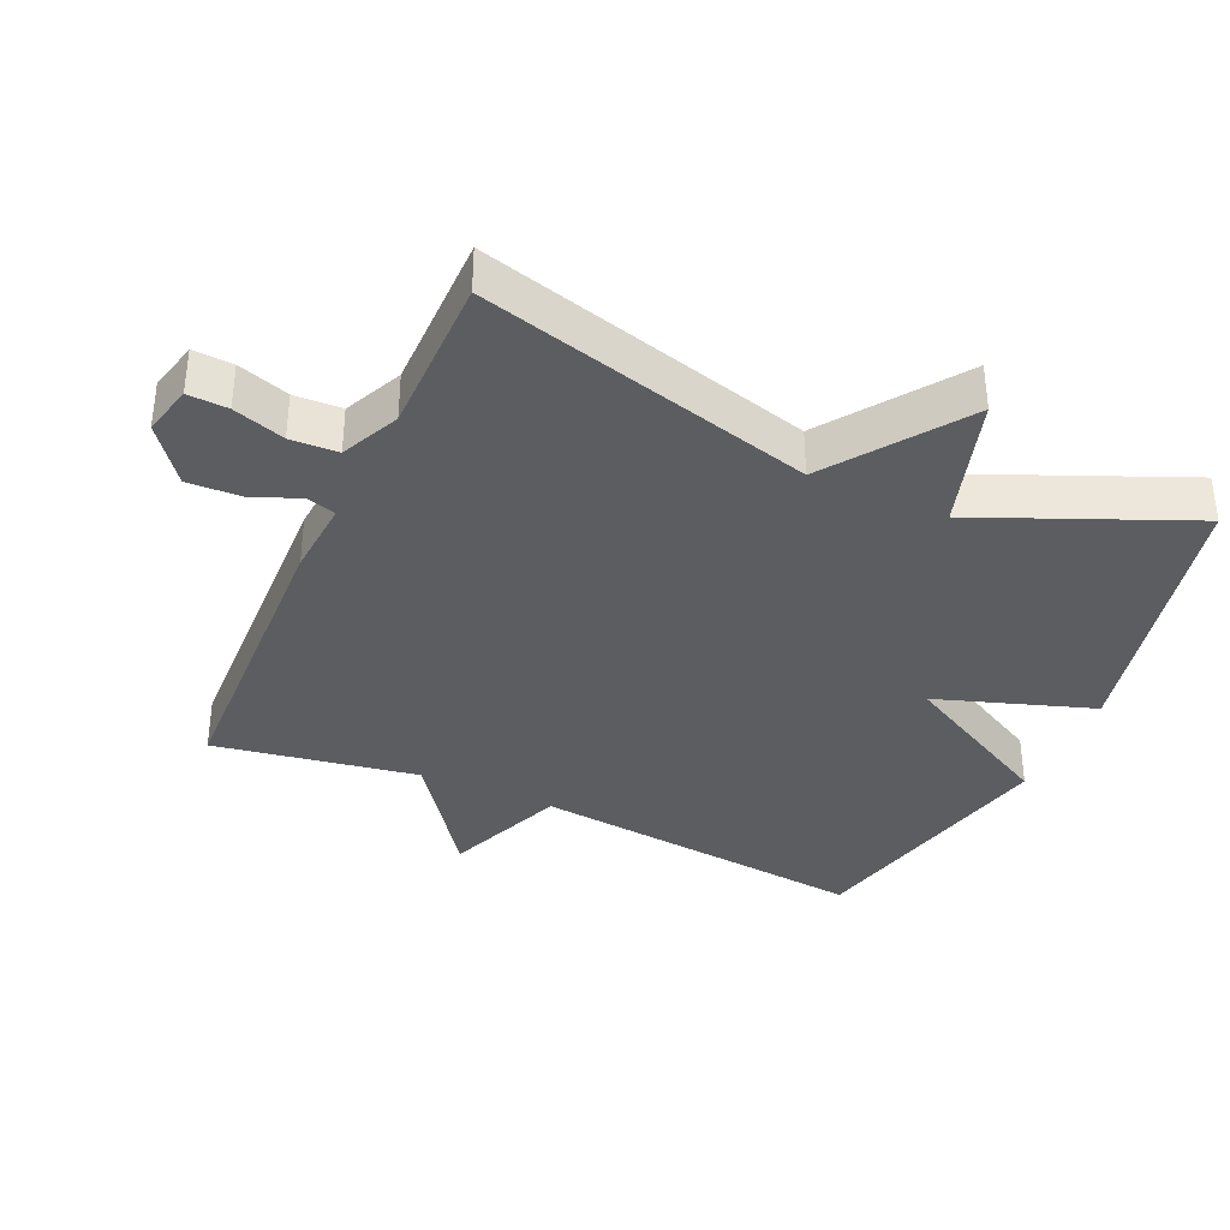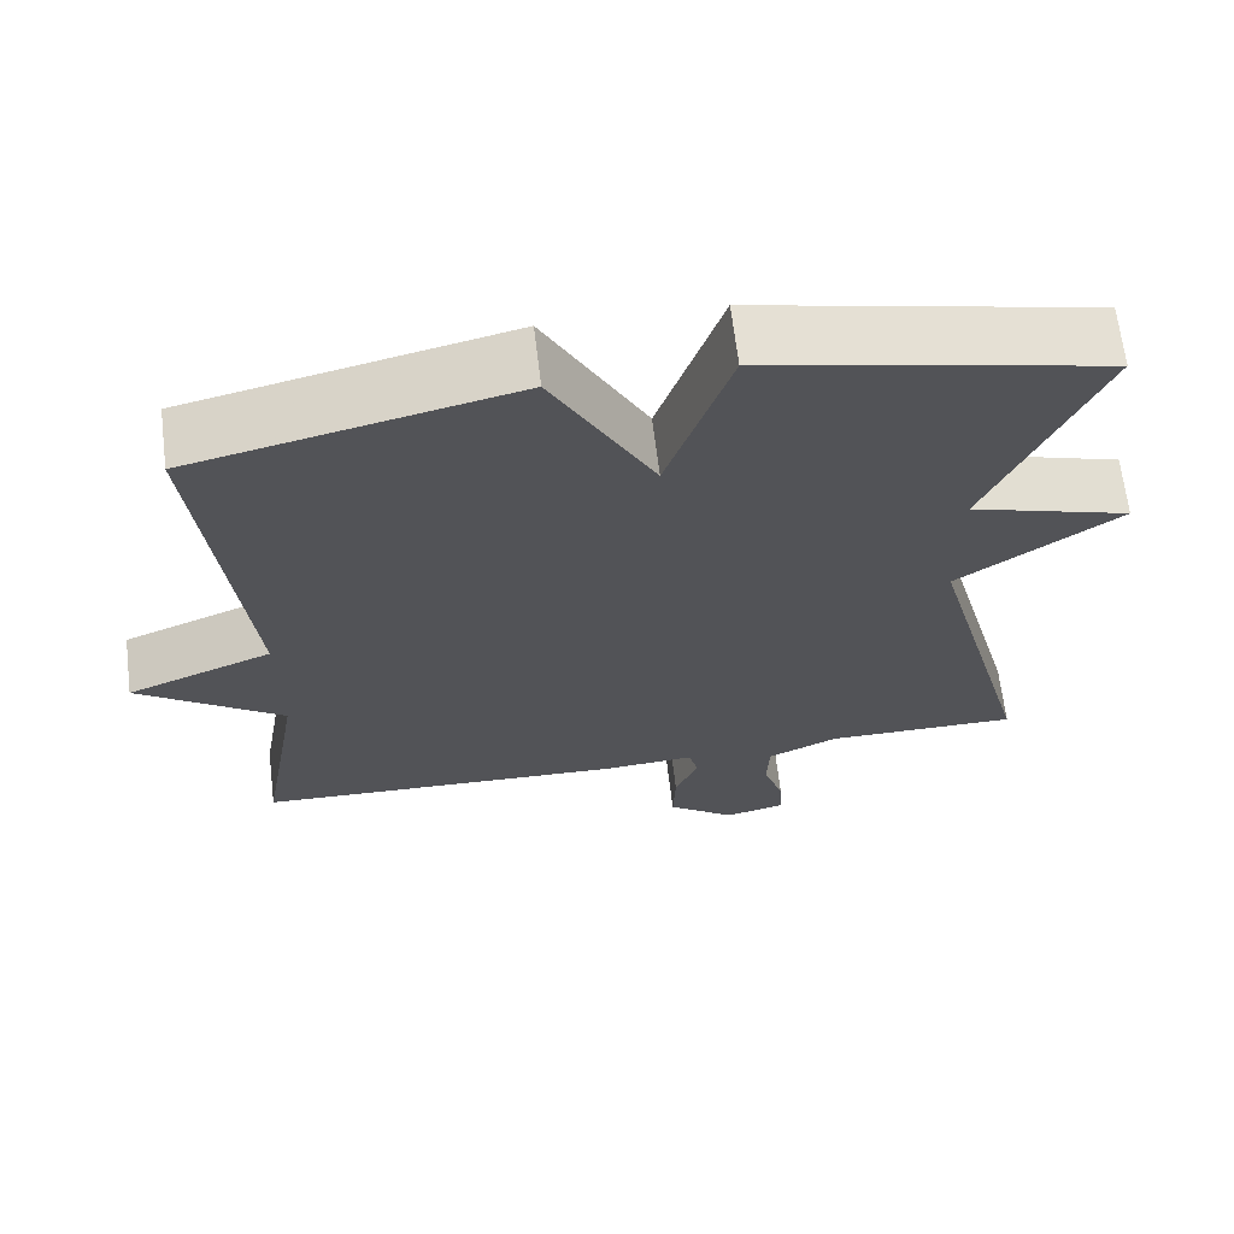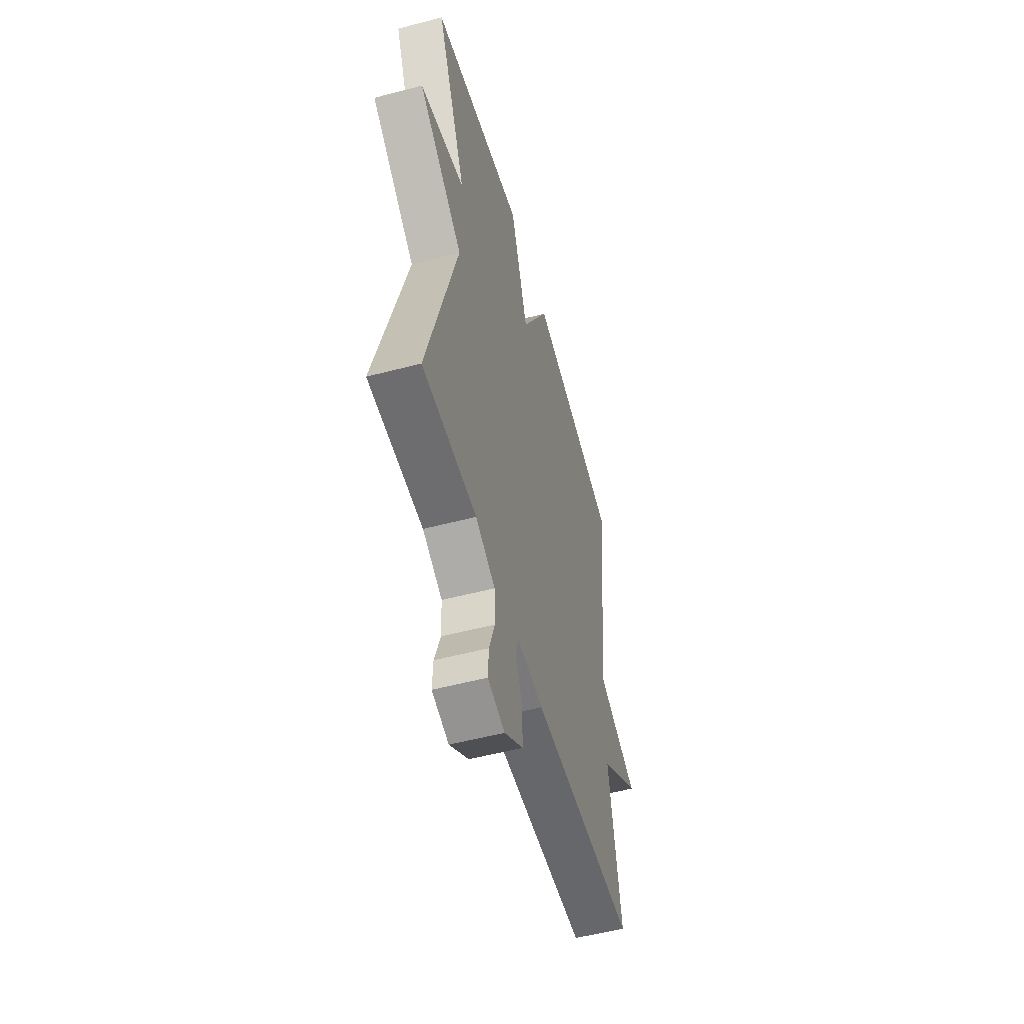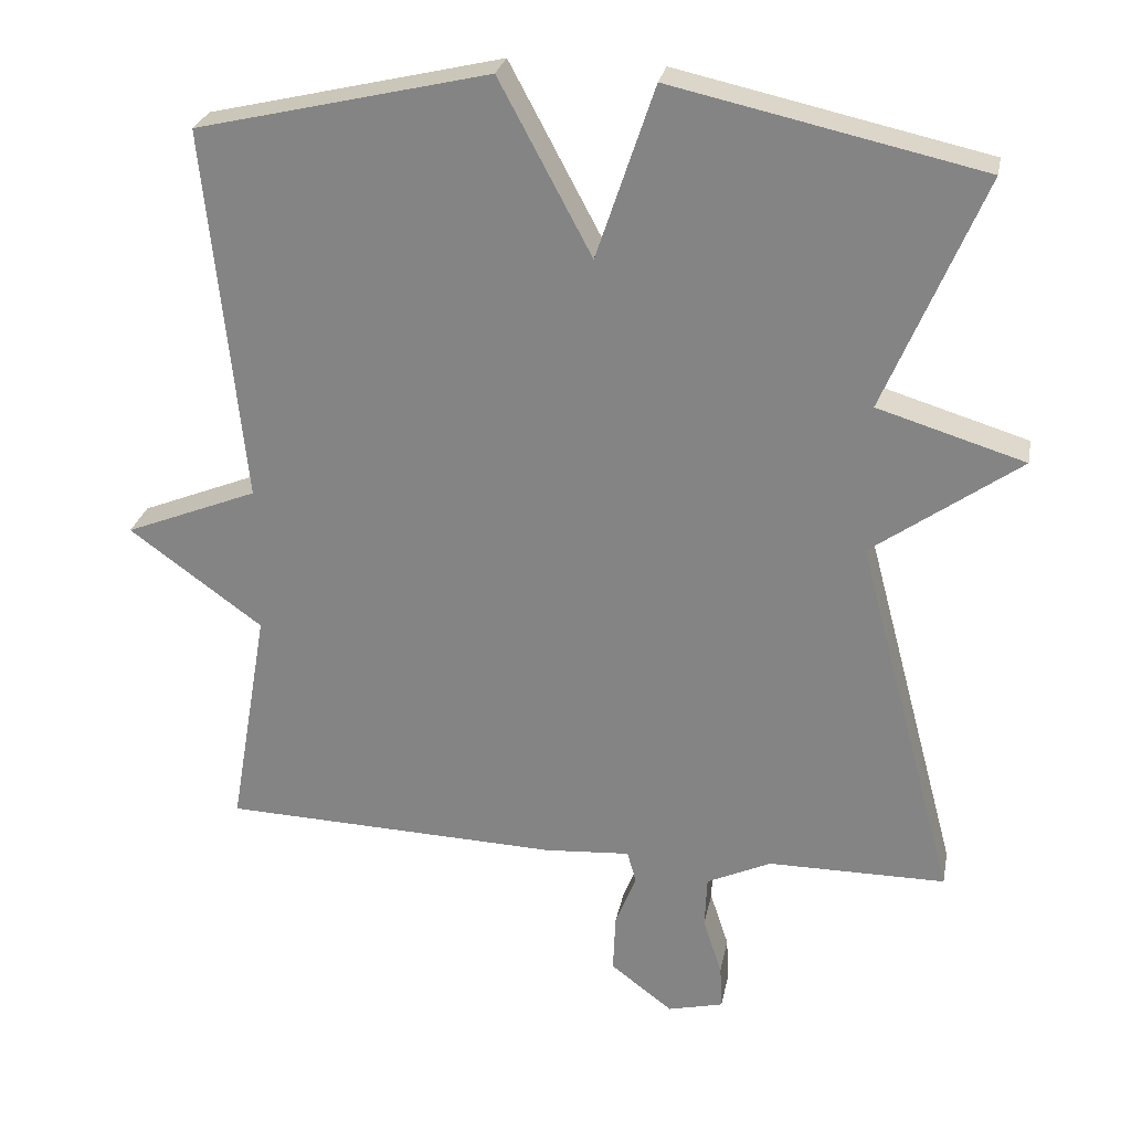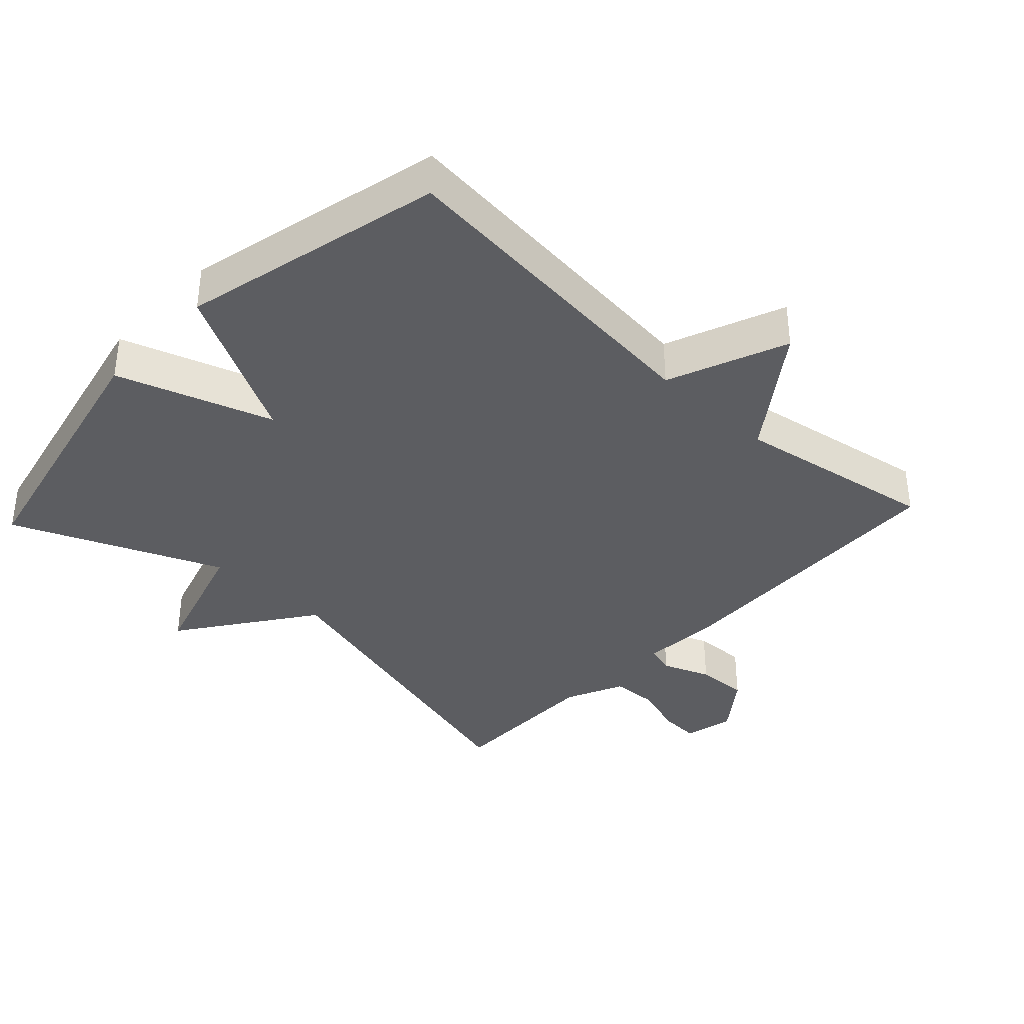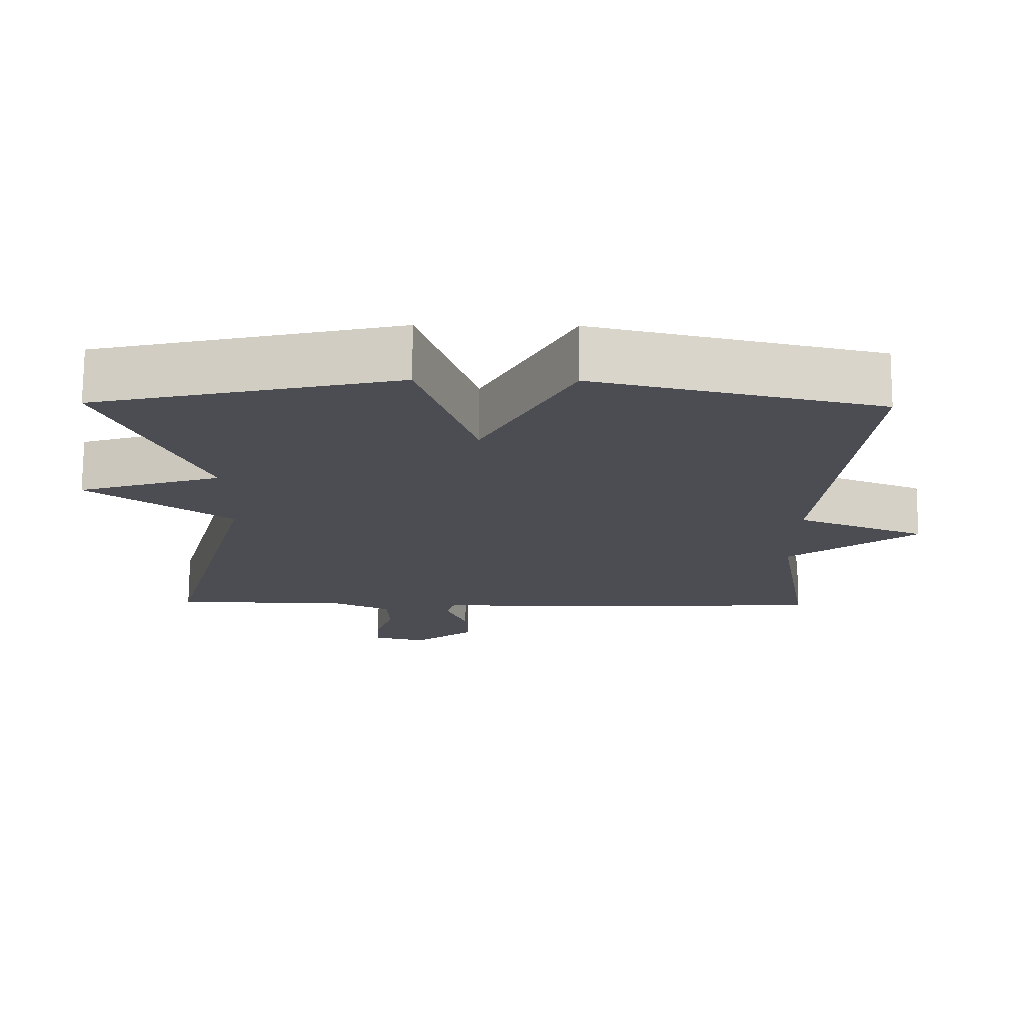
<metadata>
{"format":"obj","ext":"obj","renderer":"f3d","projection":"perspective","resolution":1024,"background":"white","views":[{"elev":-36.6,"azim":-114.2,"up":"+Y"},{"elev":66.4,"azim":173.1,"up":"+Z"},{"elev":-54.1,"azim":-74.4,"up":"+Z"},{"elev":26.6,"azim":-169.2,"up":"+Z"},{"elev":-37.0,"azim":46.9,"up":"+Y"},{"elev":73.6,"azim":0.3,"up":"+Z"}]}
</metadata>
<code>
v -0.5 0.07 0.5
v -0.089 0.07 0.591
v -0.012 0.07 0.361
v 0.111 0.07 0.591
v 0.5 0.07 0.5
v 0.449 0.07 0
v 0.626 0.07 -0.071
v 0.449 0.07 -0.2
v 0.5 0.07 -0.5
v 0.05 0.07 -0.516
v -0.064 0.07 -0.508
v -0.076 0.07 -0.551
v -0.048 0.07 -0.622
v -0.045 0.07 -0.7
v -0.128 0.07 -0.763
v -0.202 0.07 -0.745
v -0.199 0.07 -0.686
v -0.174 0.07 -0.61
v -0.177 0.07 -0.54
v -0.263 0.07 -0.5
v -0.5 0.07 -0.5
v -0.369 0.07 -0.01
v -0.565 0.07 0.13
v -0.369 0.07 0.19
v -0.5 0 0.5
v -0.089 0 0.591
v -0.012 0 0.361
v 0.111 0 0.591
v 0.5 0 0.5
v 0.449 0 0
v 0.626 0 -0.071
v 0.449 0 -0.2
v 0.5 0 -0.5
v 0.05 0 -0.516
v -0.064 0 -0.508
v -0.076 0 -0.551
v -0.048 0 -0.622
v -0.045 0 -0.7
v -0.128 0 -0.763
v -0.202 0 -0.745
v -0.199 0 -0.686
v -0.174 0 -0.61
v -0.177 0 -0.54
v -0.263 0 -0.5
v -0.5 0 -0.5
v -0.369 0 -0.01
v -0.565 0 0.13
v -0.369 0 0.19
f 22 23 24
f 20 21 22
f 19 20 22 24
f 16 17 18
f 15 16 18
f 14 15 18
f 13 14 18
f 12 13 18
f 11 12 18 19
f 8 9 10 11
f 11 19 24
f 8 11 24
f 7 8 24
f 6 7 24
f 3 4 5 6
f 24 1 2 3
f 3 6 24
f 48 47 46
f 46 45 44
f 48 46 44 43
f 42 41 40
f 42 40 39
f 42 39 38
f 42 38 37
f 42 37 36
f 43 42 36 35
f 35 34 33 32
f 48 43 35
f 48 35 32
f 48 32 31
f 48 31 30
f 30 29 28 27
f 27 26 25 48
f 48 30 27
f 1 25 26 2
f 2 26 27 3
f 3 27 28 4
f 4 28 29 5
f 5 29 30 6
f 6 30 31 7
f 7 31 32 8
f 8 32 33 9
f 9 33 34 10
f 10 34 35 11
f 11 35 36 12
f 12 36 37 13
f 13 37 38 14
f 14 38 39 15
f 15 39 40 16
f 16 40 41 17
f 17 41 42 18
f 18 42 43 19
f 19 43 44 20
f 20 44 45 21
f 21 45 46 22
f 22 46 47 23
f 23 47 48 24
f 24 48 25 1

</code>
